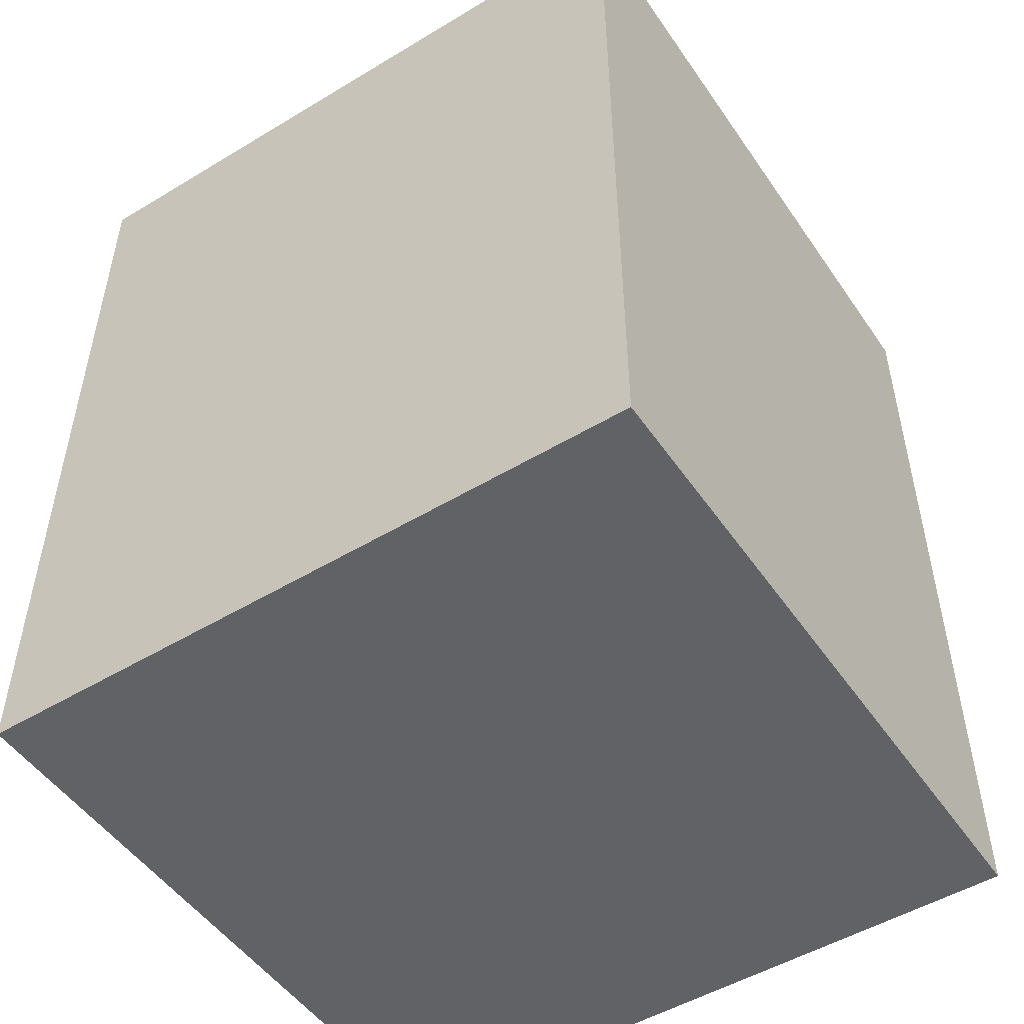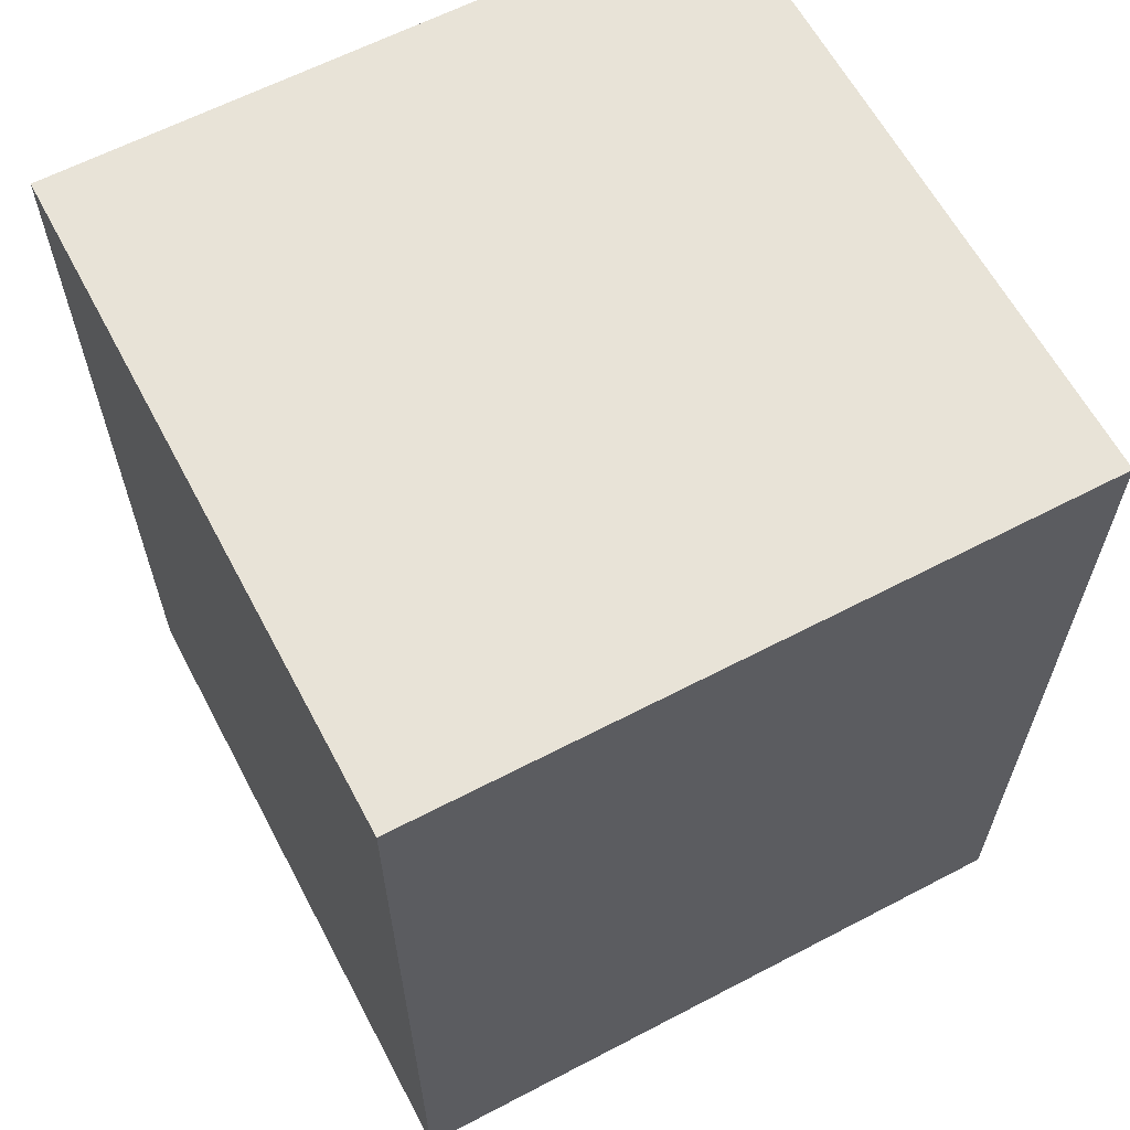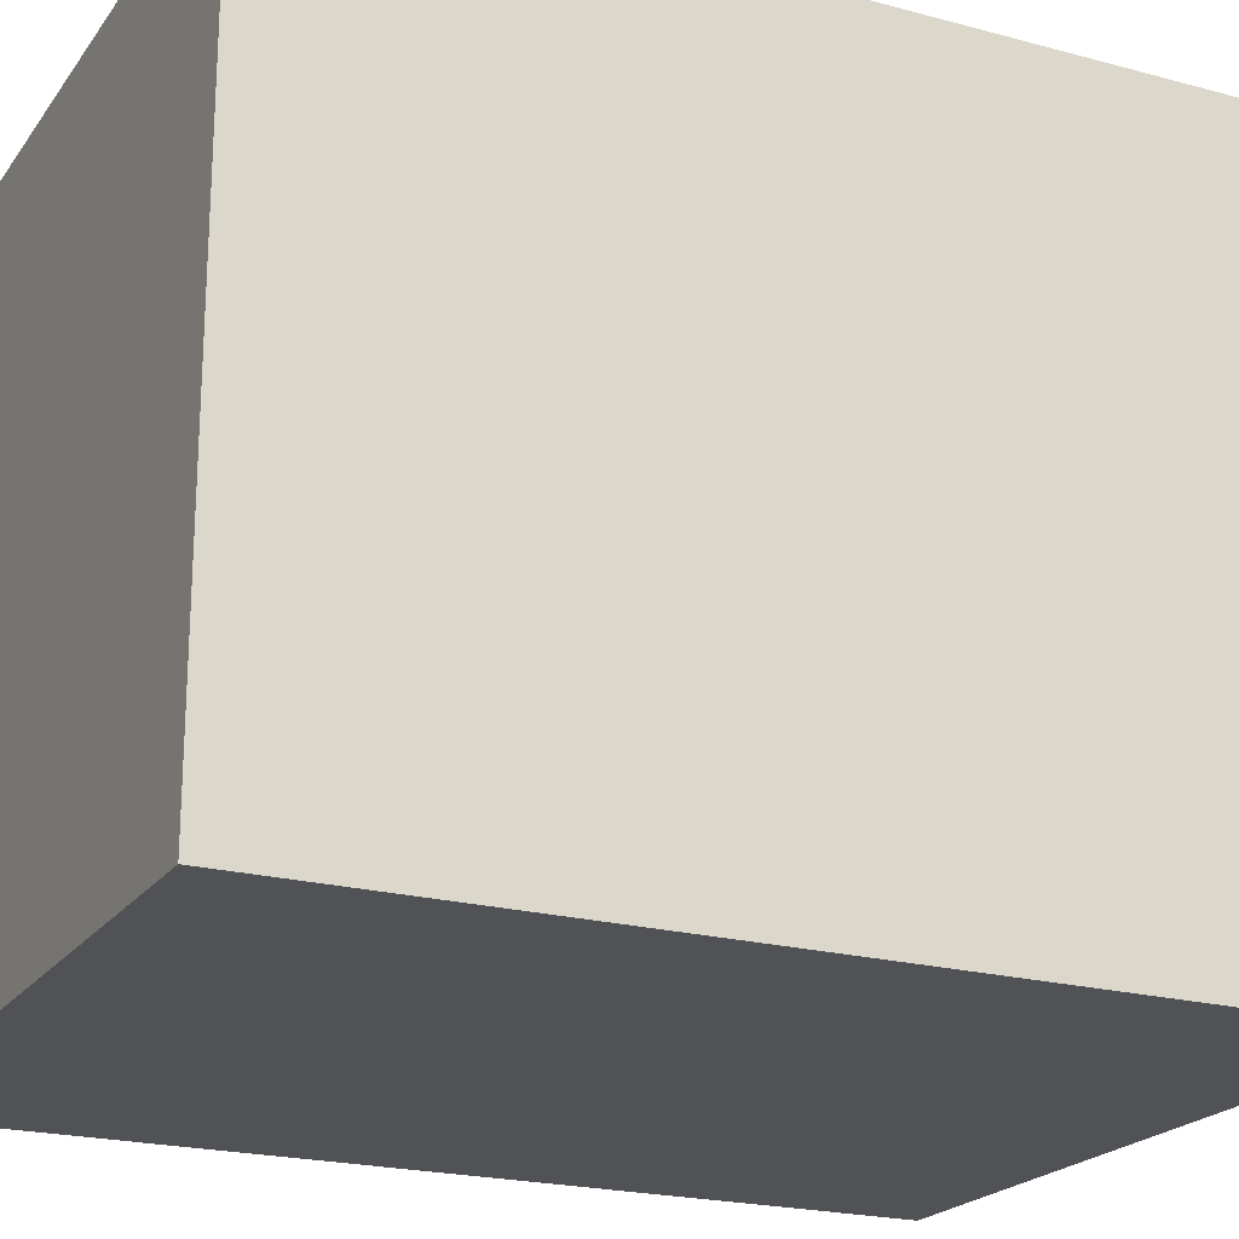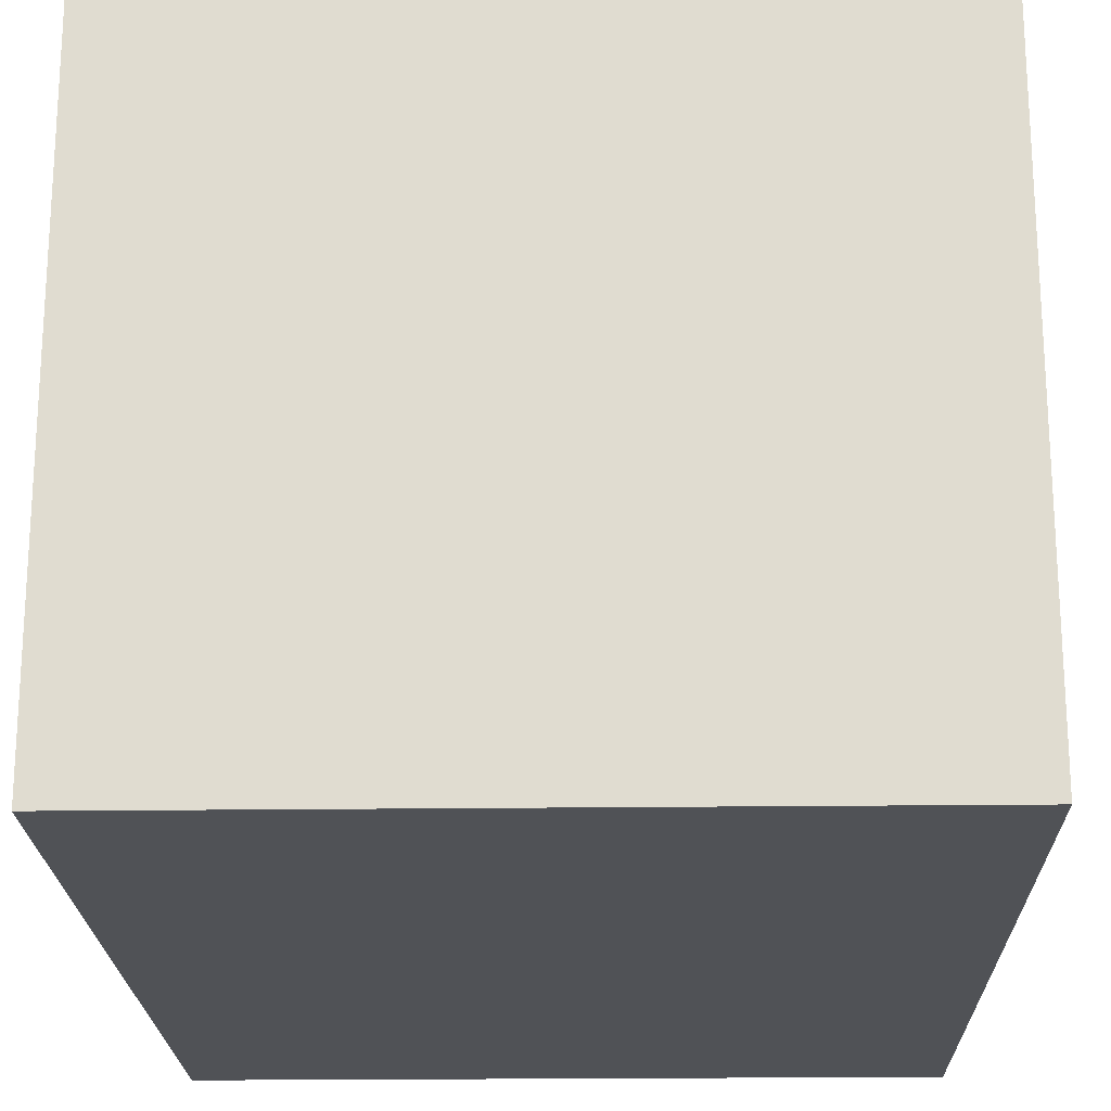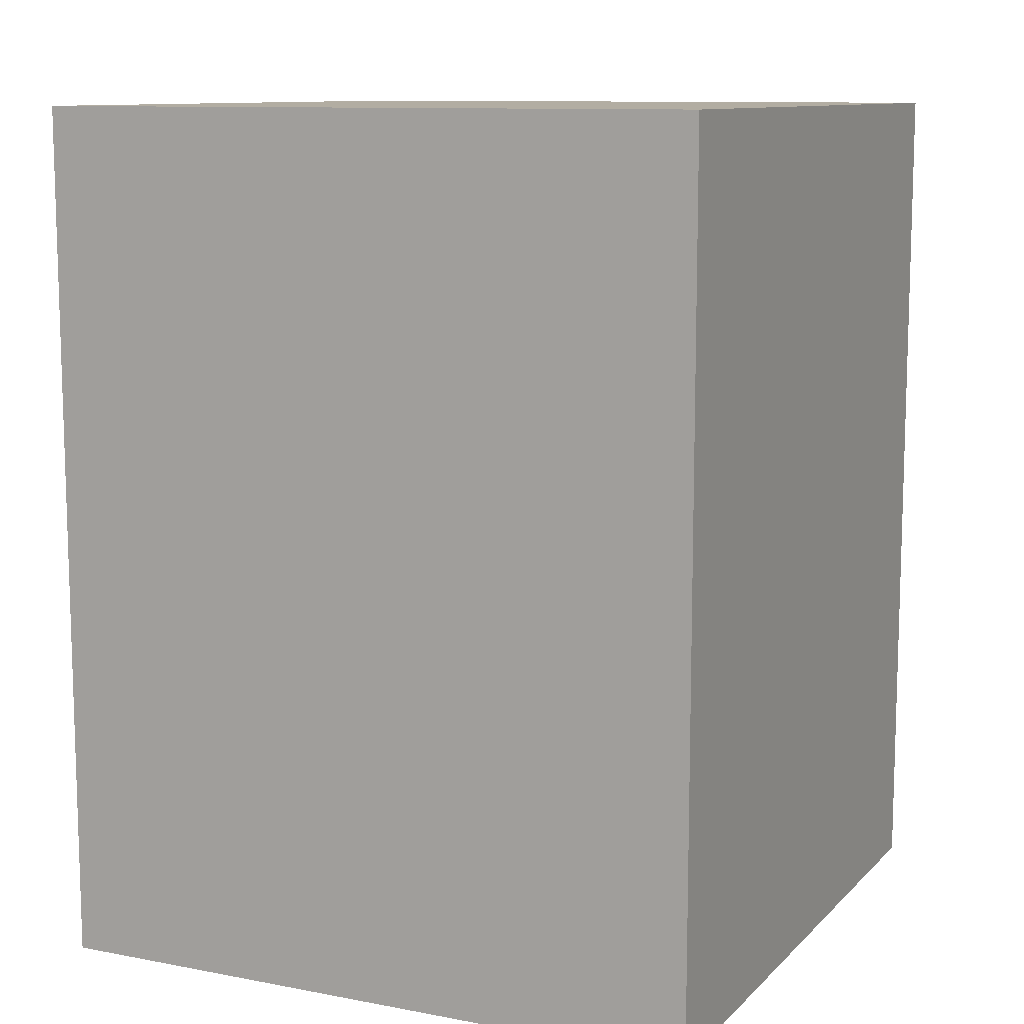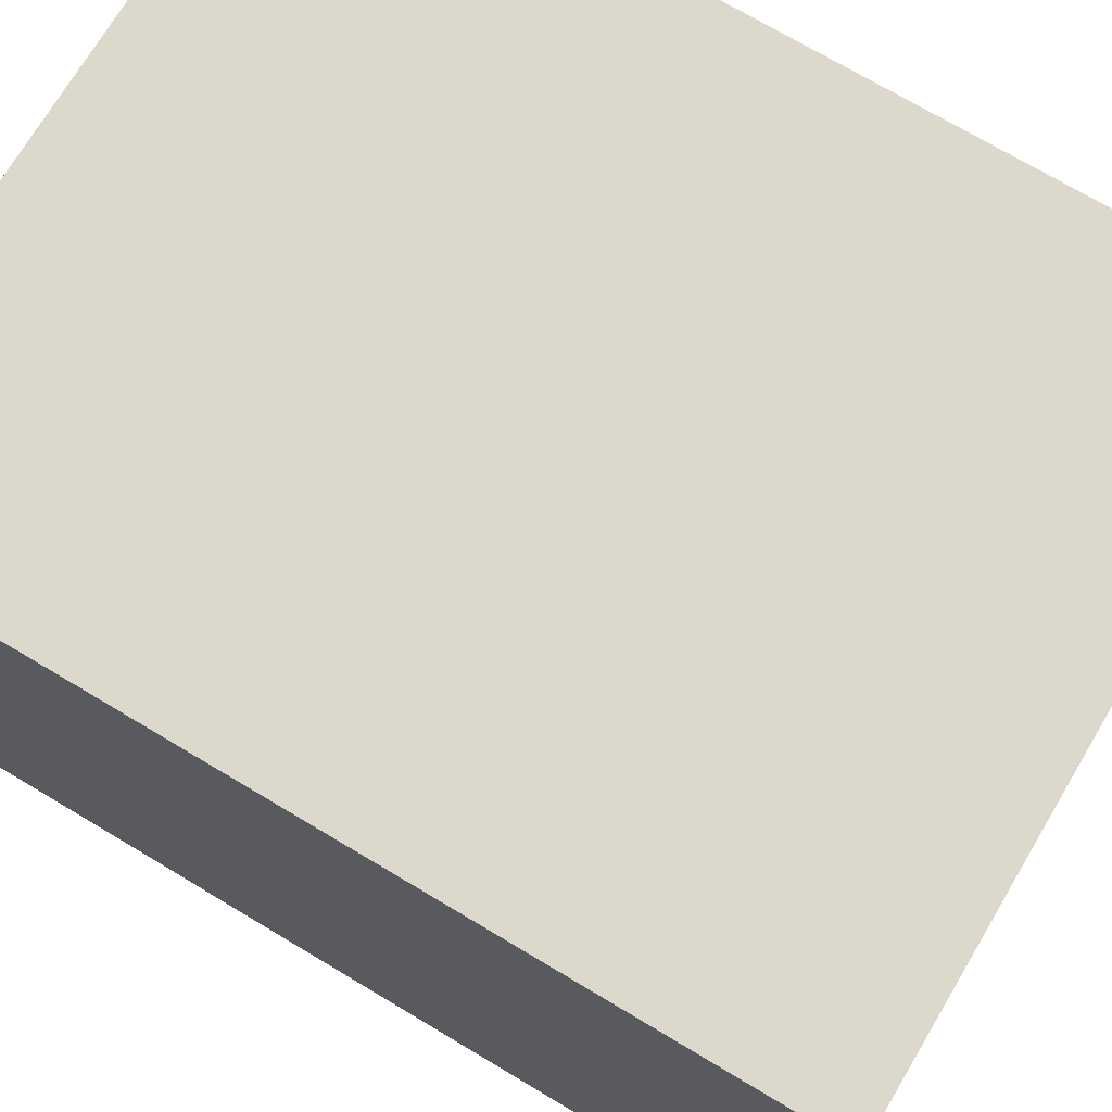
<metadata>
{"format":"obj","ext":"obj","renderer":"f3d","projection":"perspective","resolution":1024,"background":"white","views":[{"elev":-50.5,"azim":-56.6,"up":"+Y"},{"elev":62.4,"azim":-117.9,"up":"+Y"},{"elev":-21.3,"azim":-115.7,"up":"+Z"},{"elev":-20.9,"azim":1.3,"up":"+Z"},{"elev":10.6,"azim":-154.6,"up":"+Y"},{"elev":72.7,"azim":120.8,"up":"+Z"}]}
</metadata>
<code>
o tail0
v -0.7 -1.7 0.9
v -0.7 -1.7 -0.5
v -0.7 0.1 0.9
v -0.7 0.1 -0.5
v 0.7 -1.7 0.9
v 0.7 -1.7 -0.5
v 0.7 0.1 0.9
v 0.7 0.1 -0.5
v -0.7 -1.7 0.9
v -0.7 0.1 0.9
v 0.7 -1.7 0.9
v 0.7 0.1 0.9
v -0.7 -1.7 -0.5
v -0.7 0.1 -0.5
v 0.7 -1.7 -0.5
v 0.7 0.1 -0.5
v -0.7 -1.7 0.9
v 0.7 -1.7 0.9
v -0.7 -1.7 -0.5
v 0.7 -1.7 -0.5
v -0.7 0.1 0.9
v 0.7 0.1 0.9
v -0.7 0.1 -0.5
v 0.7 0.1 -0.5
f 3 2 1
f 4 2 3
f 5 6 7
f 7 6 8
f 11 10 9
f 12 10 11
f 13 14 15
f 15 14 16
f 19 18 17
f 20 18 19
f 21 22 23
f 23 22 24

</code>
